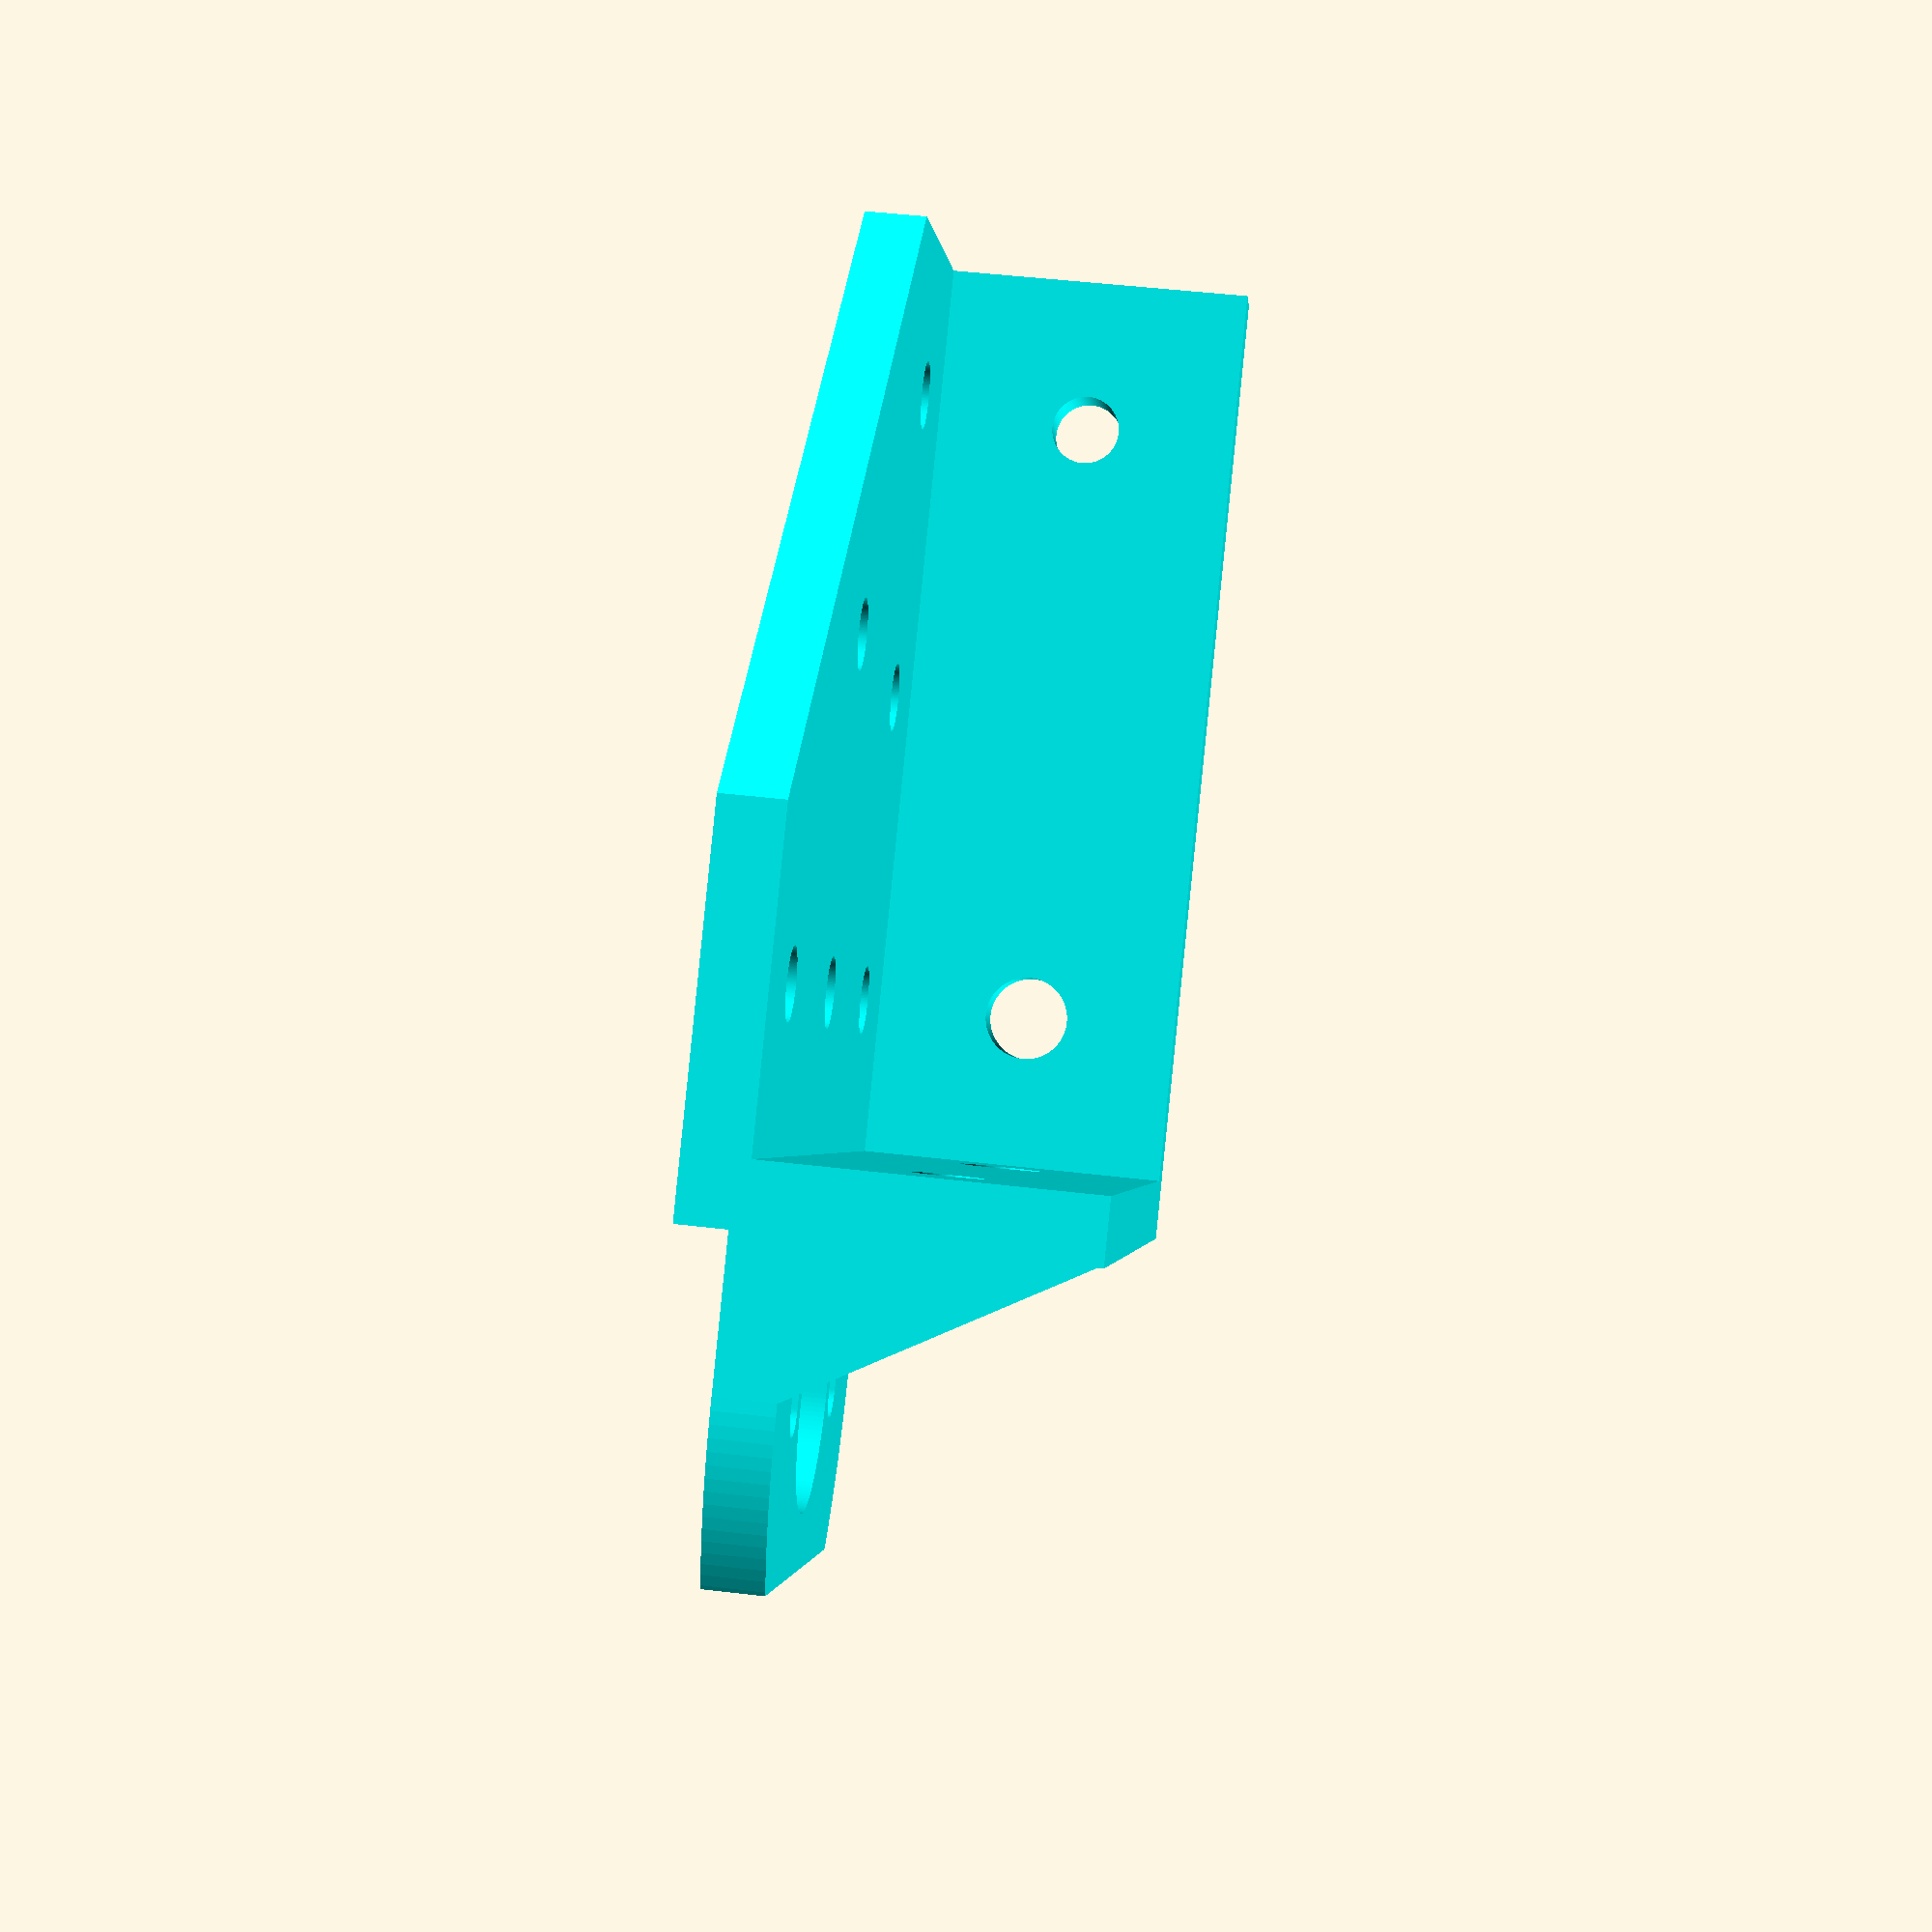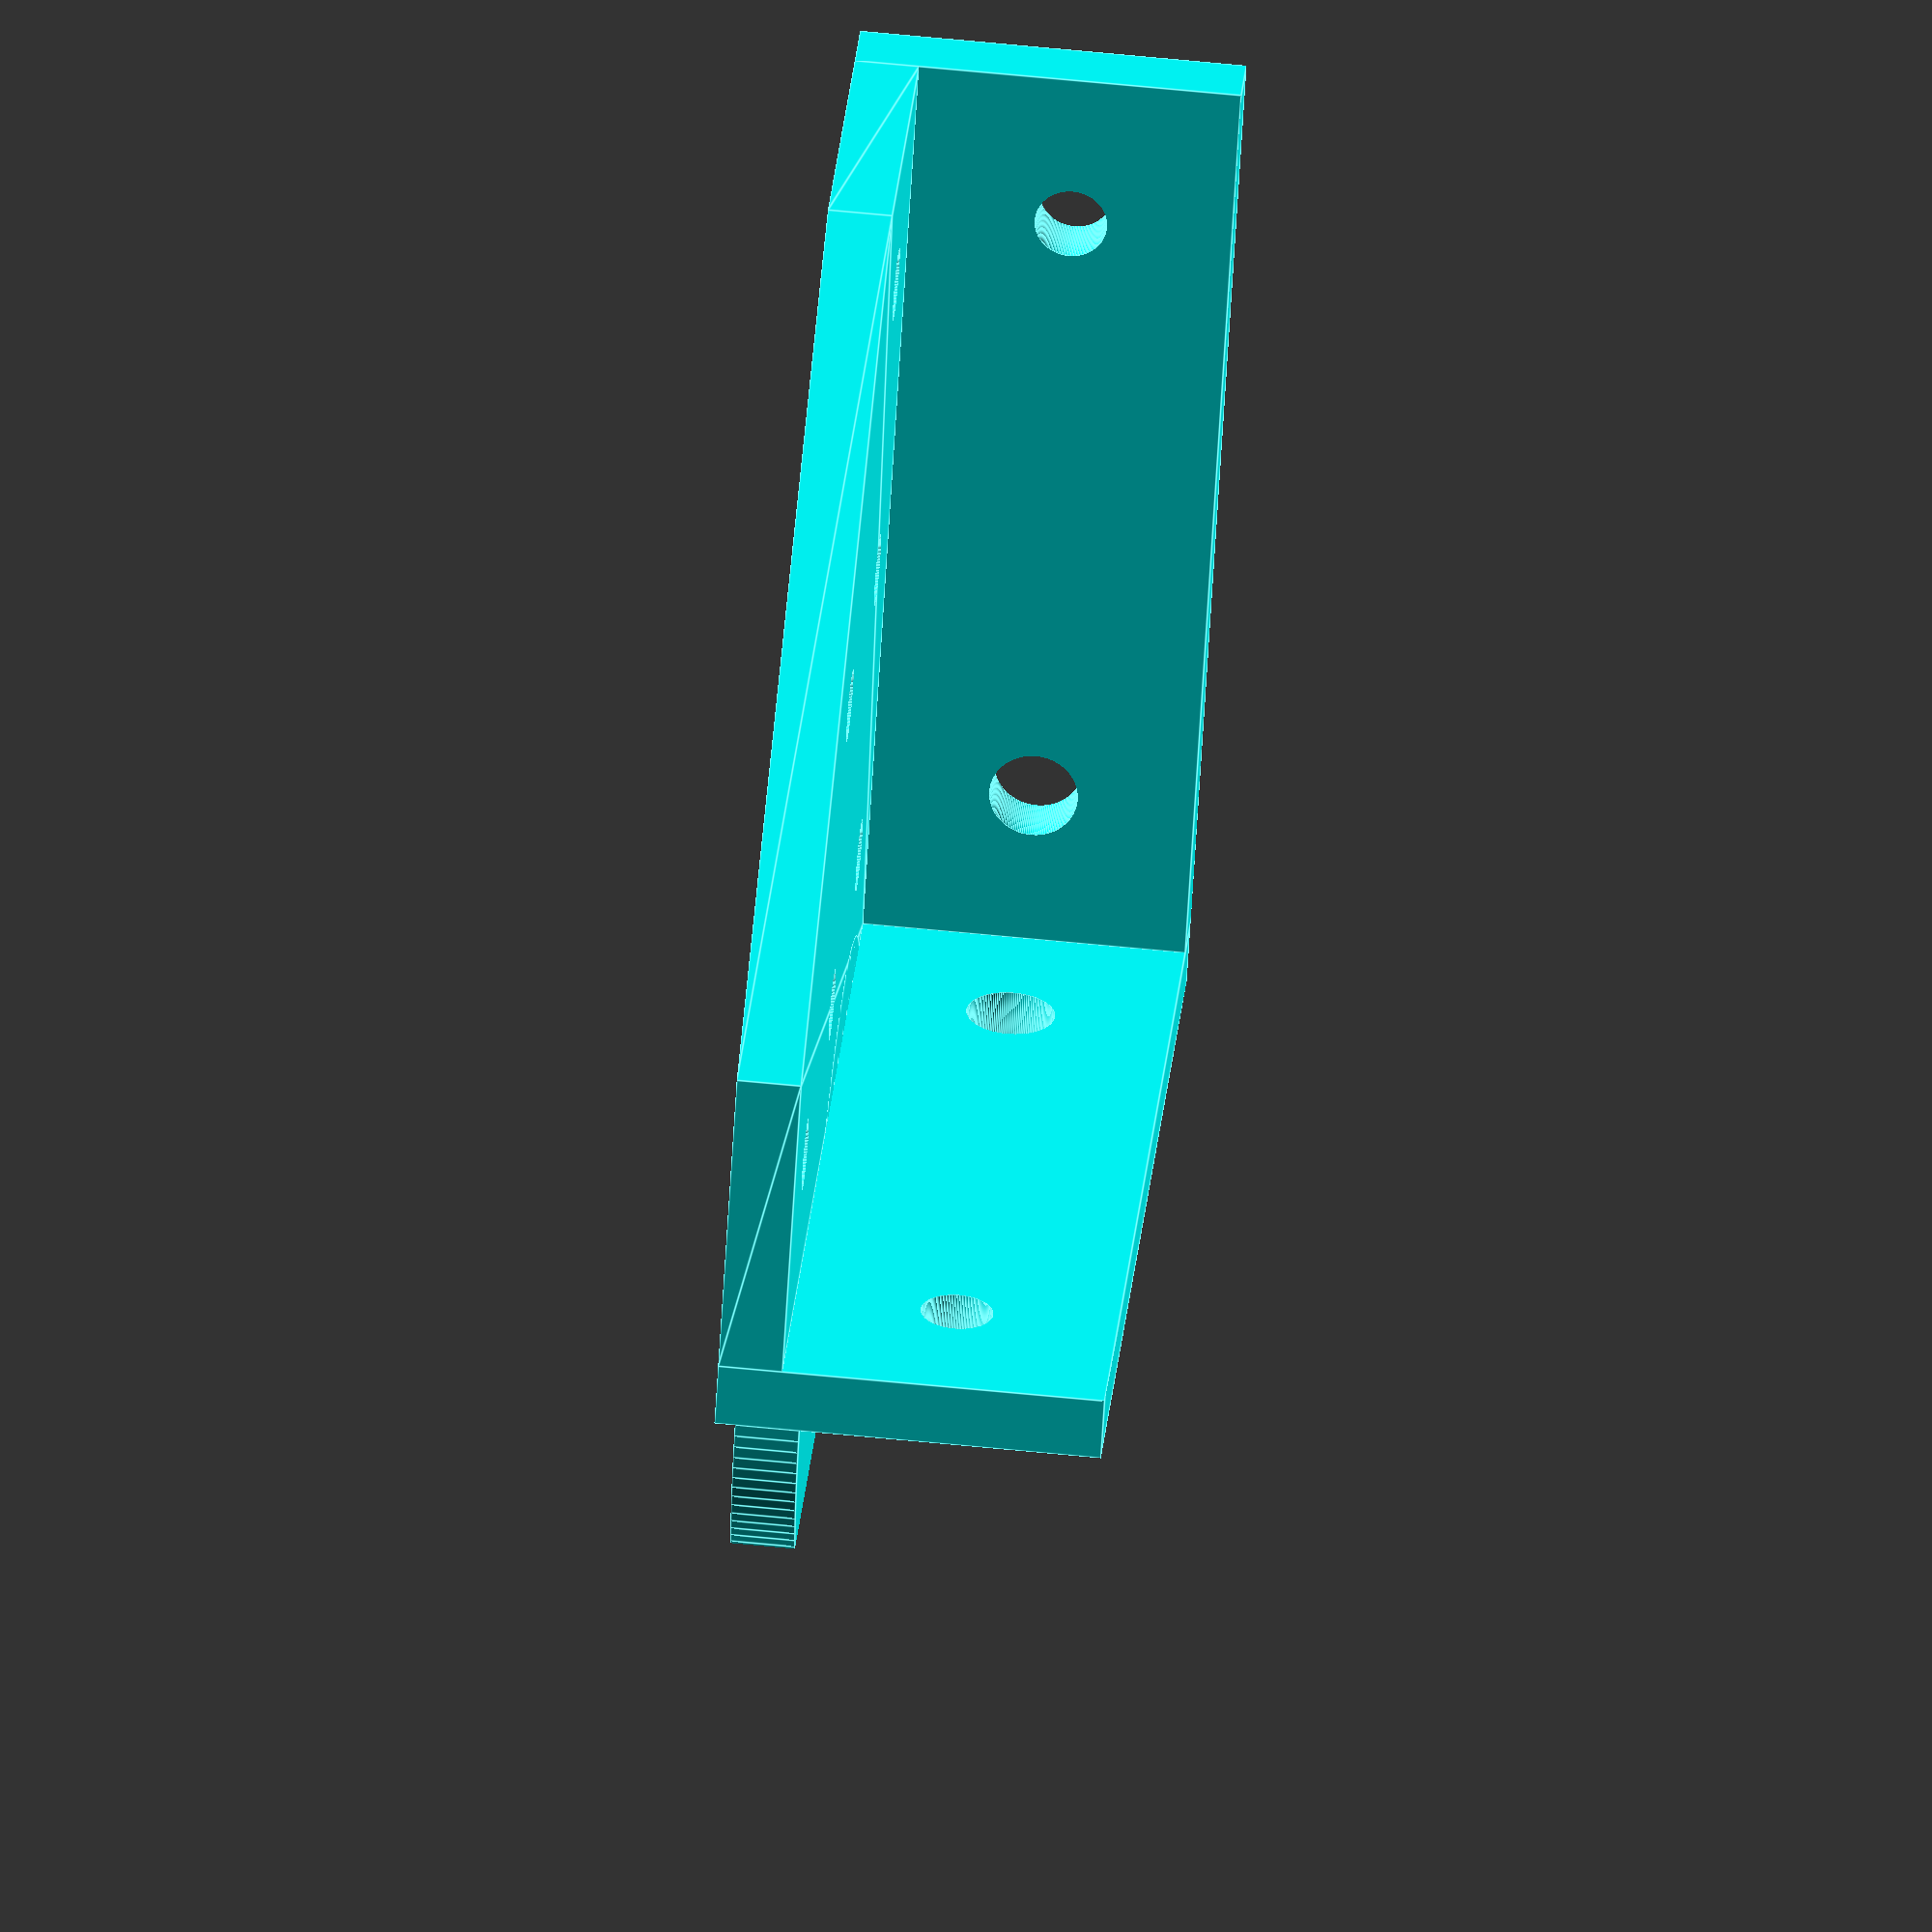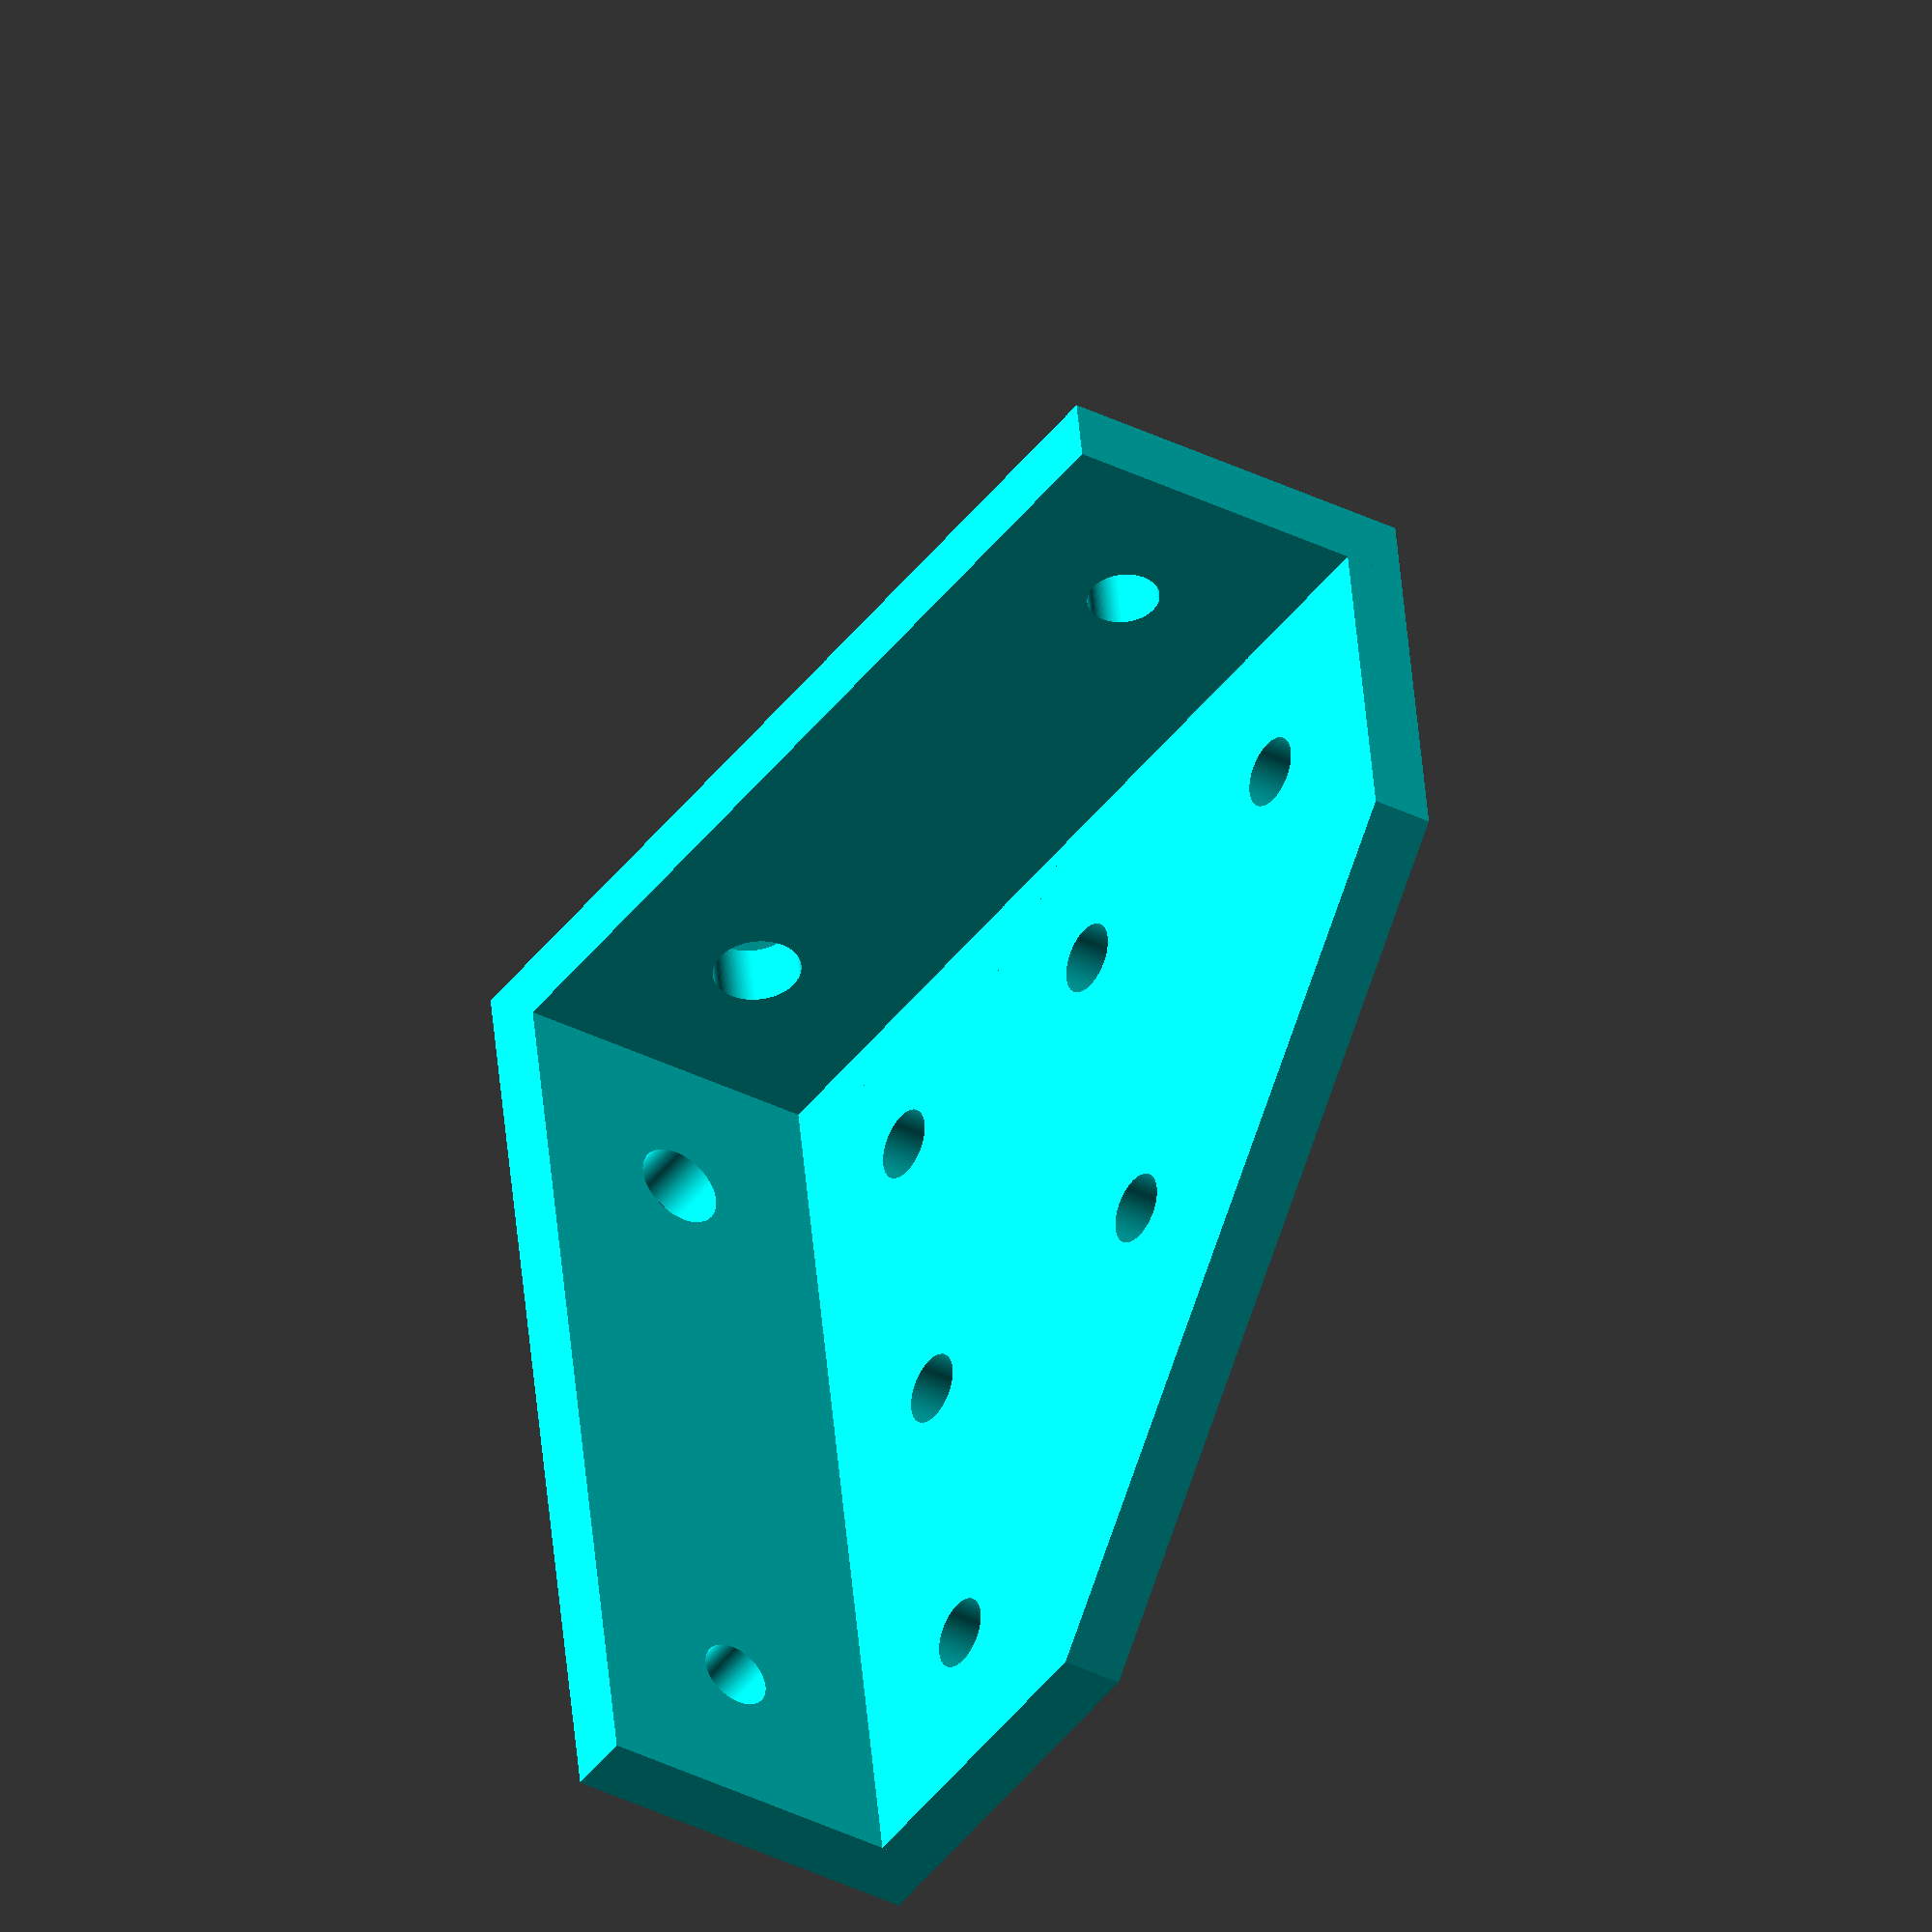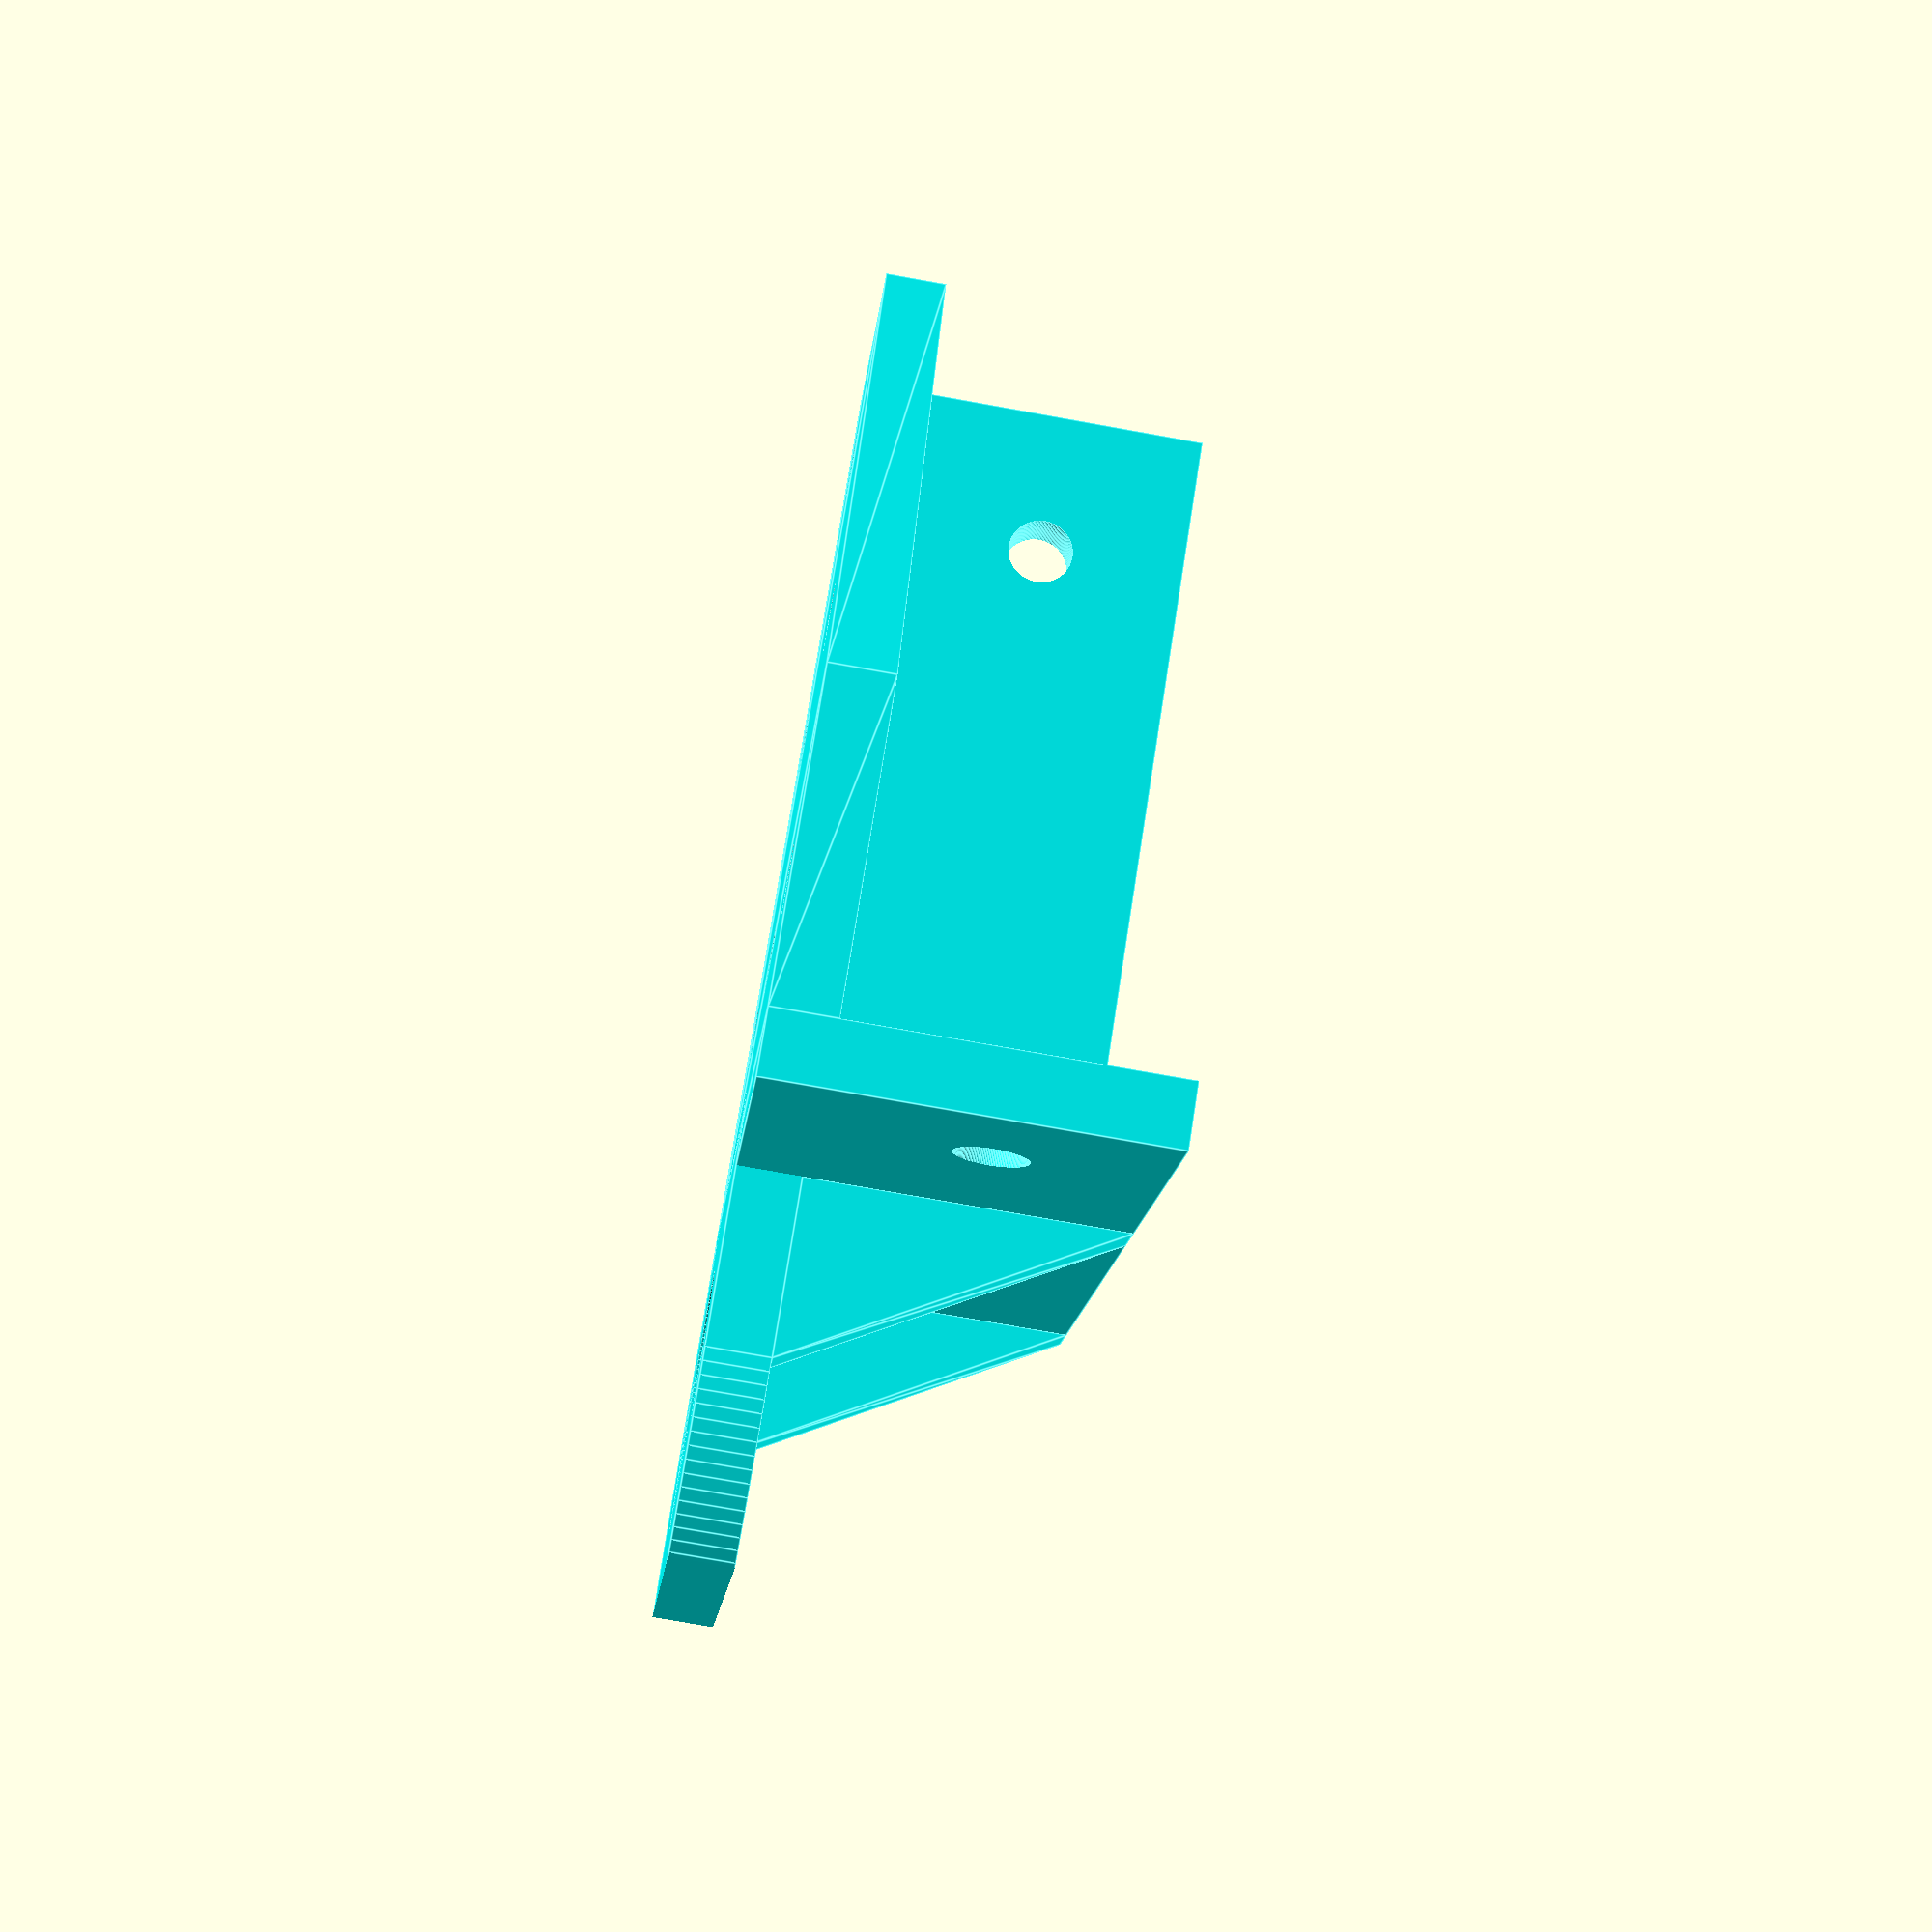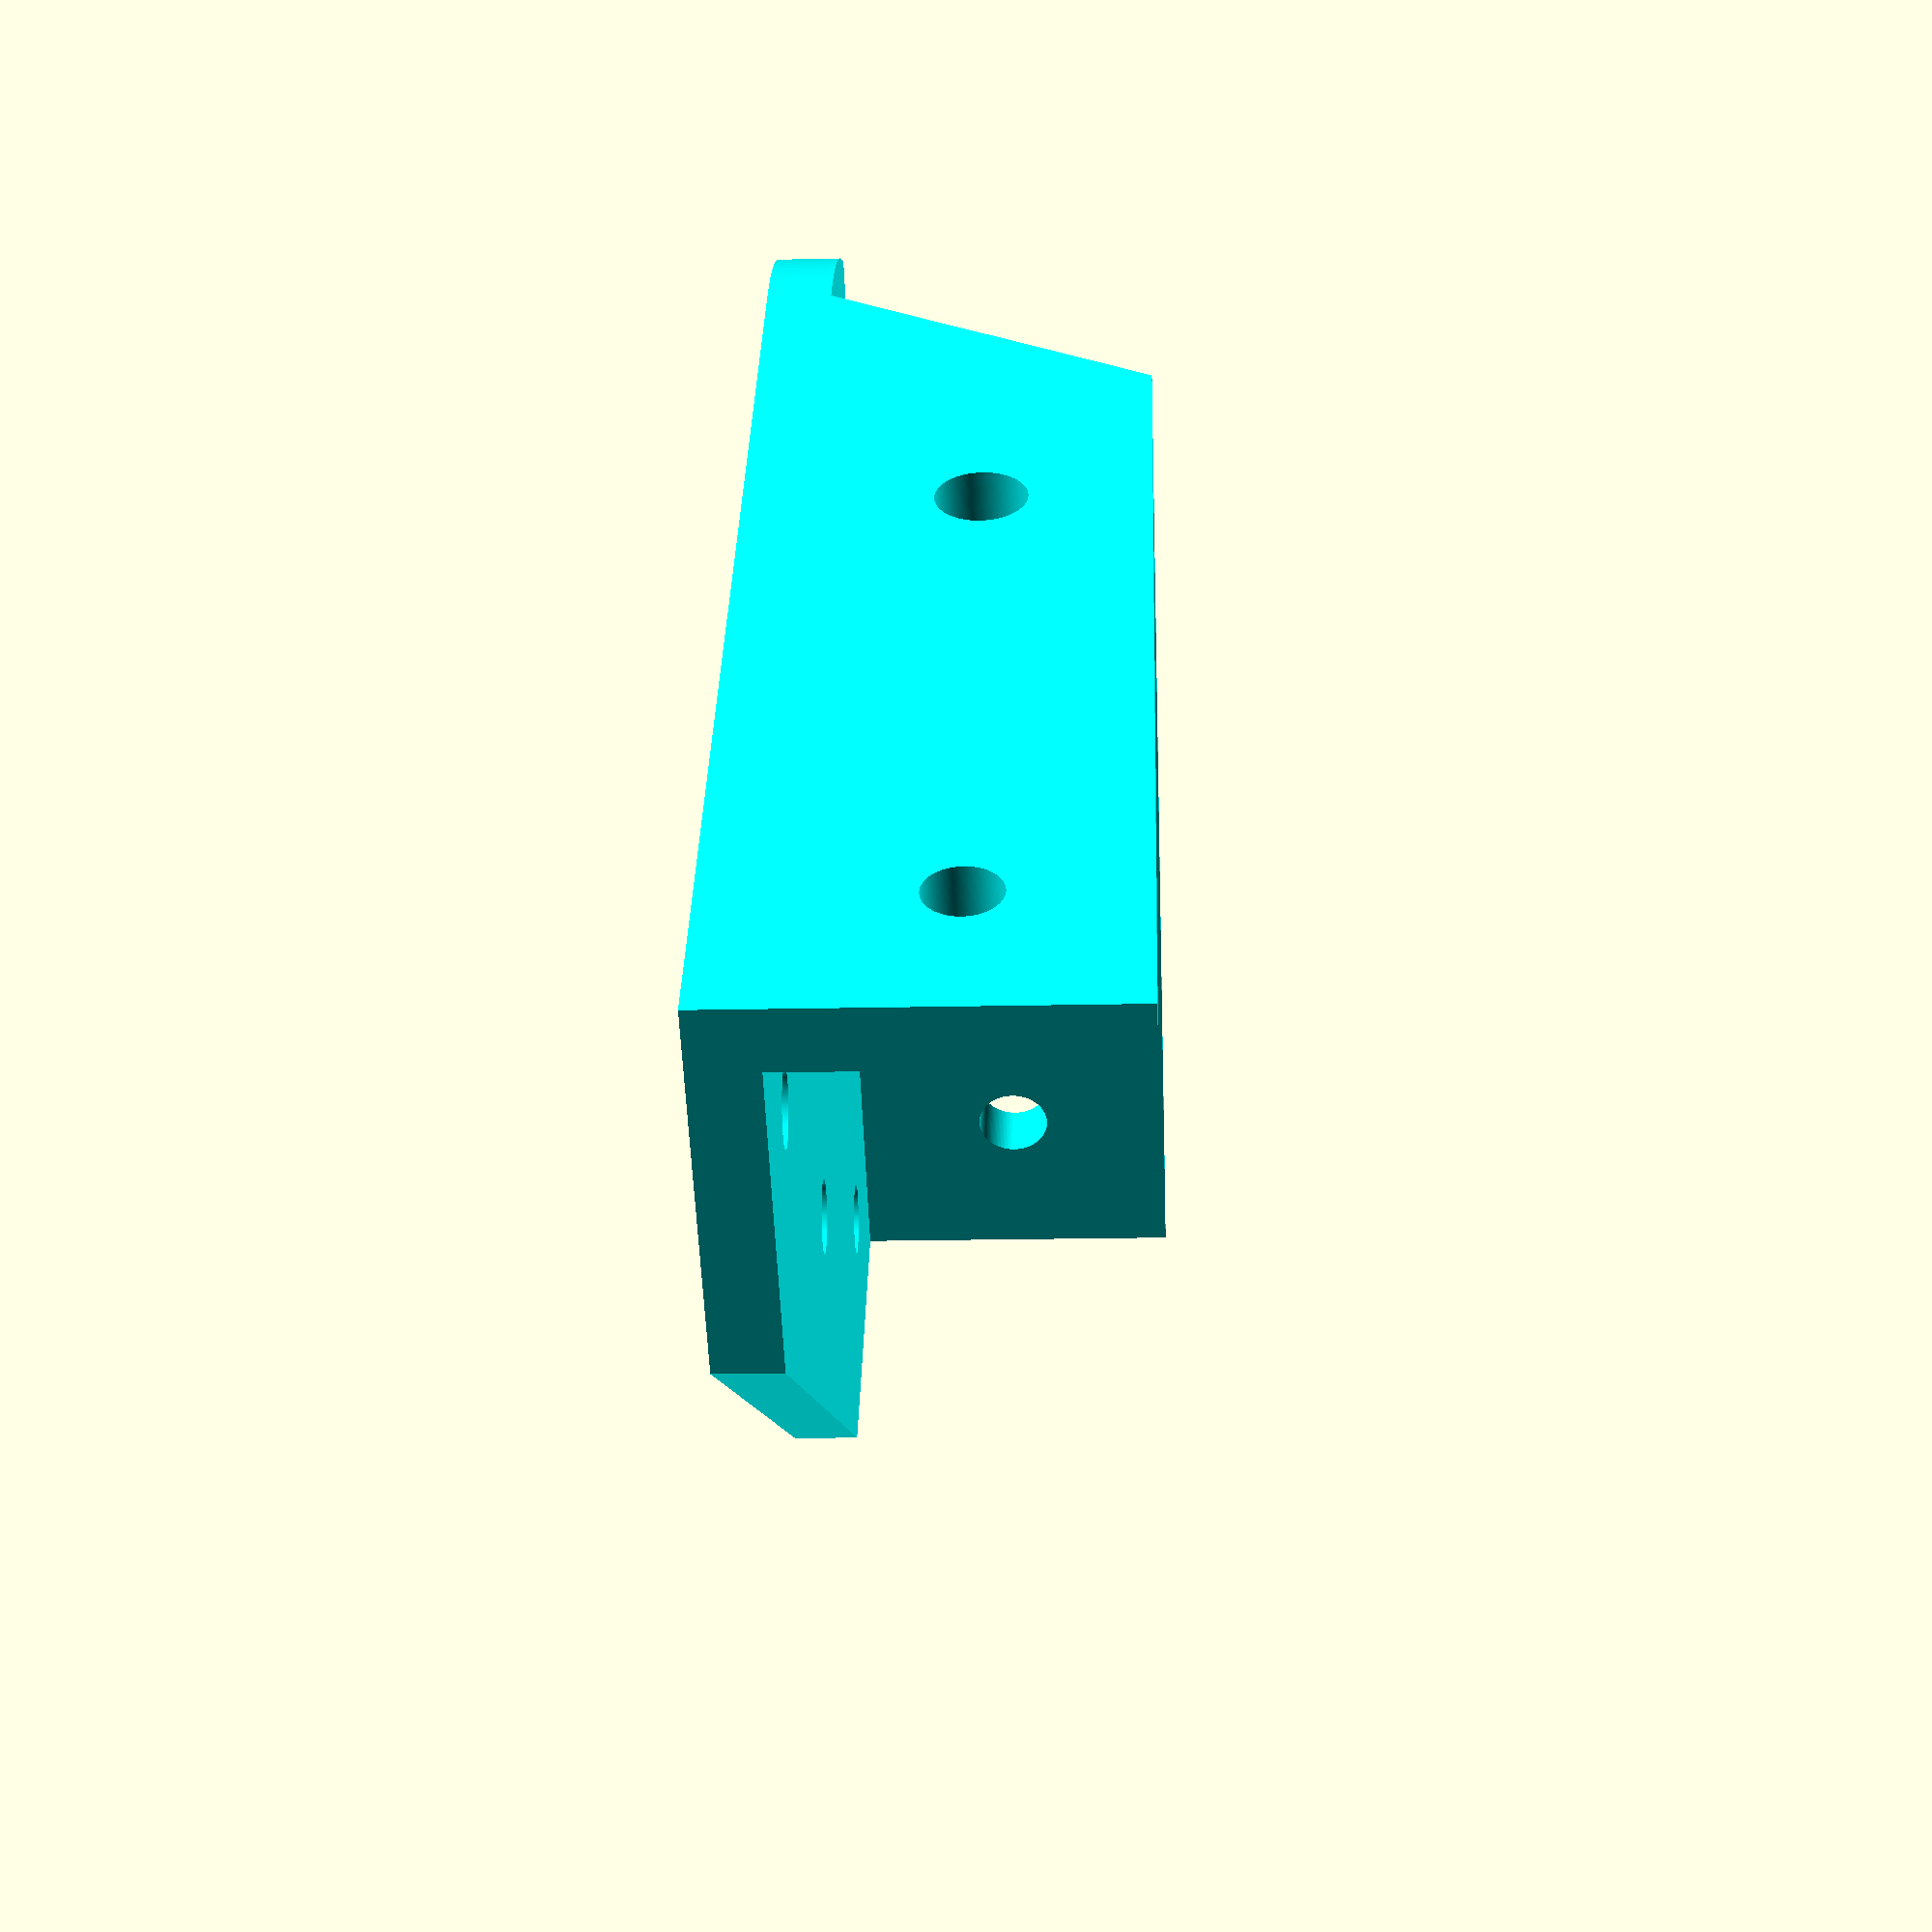
<openscad>
$fn=150;

support_LMH10UU_4();




module support_LMH10UU_4()
{
    color("cyan")
    //translate([-30,-15,0])
    difference()
    {
    union()
        {
            /*
            translate([0,30,0])
                cube([60,20,4]);
            translate([40,50,0])
                cube([20,40,4]);
            translate([24,15,0])
                cube([30,15,4]);
             translate([34,15,0])
                cube([30,15,4]);
            translate([20,50,0])
                cube([25,25,4]);
            */
            translate([60+4-40,15,0])
                cube([40,15,4]);
            translate([0,30,0])
                linear_extrude(height=4)
                    polygon([[0,20],[0,0],[60,0],[60,60],[40,60]]);
            translate([44,15,0])
                cylinder(h=4,d=40);
            translate([60,30,0])
                cube([4,60,24]);
            translate([0,30-4,0])
                cube([60+4,4,24]);
            
            translate([64,10-4,4])
                rotate([0,-90,0])
                    linear_extrude(height=4)
                        polygon([[0,9],[0,20],[20,20]]);

            translate([28,10-4,4])
                rotate([0,-90,0])
                    linear_extrude(height=4)
                        polygon([[0,9],[0,20],[20,20]]);
        }
        translate([24,-7,-1])
                cube([40,10,7]);
        
        //Palier bronze
        translate([0,1,0])
        {
            translate([40+4,15,-0.02])
                cylinder(h=5.04,d=14.5);
            //rajout pour trous oblongs
            translate([40+4,13,-0.02])
                cylinder(h=5.04,d=14.5);
            translate([40+4-14.5/2,13,-0.02])
                    cube([14.5,2,5.04]);
        }
        translate([0,1,0])
        {
            translate([29.5+4,15,-0.02])
                cylinder(h=5.04,d=3.5);
            //rajout pour trous oblongs
            translate([29.5+4,13,-0.02])
                cylinder(h=5.04,d=3.5);
            translate([29.5+4-3.5/2,13,-0.02])
                cube([3.5,2,5.04]);
        }
        
        translate([0,1,0])
        {
            translate([50.5+4,15,-0.02])
                cylinder(h=5.04,d=3.5);
            //rajout pour trous oblongs
            translate([50.5+4,13,-0.02])
                cylinder(h=5.04,d=3.5);
            translate([50.5+4-3.5/2,13,-0.02])
                cube([3.5,2,5.04]);
        }
        
        //Attache 2020
        translate([10,40,-0.02])
            cylinder(h=5.04,d=4.5);
        translate([30,40,-0.02])
            cylinder(h=5.04,d=4.5);
        translate([50,40,-0.02])
            cylinder(h=5.04,d=4.5);
        translate([50,60,-0.02])
            cylinder(h=5.04,d=4.5);
        translate([50,80,-0.02])
            cylinder(h=5.04,d=4.5);
        
        translate([28,62,-0.02])
            cylinder(h=5.04,d=4.5);
            
        // Trous parois verticales
        translate([10,30.02,10+4])
            rotate([90,0,0])
                cylinder(h=5.04,d=4.5);
        translate([50,30.02,10+4])
            rotate([90,0,0])
                cylinder(h=5.04,d=5.5);

        translate([59.98,40,10+4])
            rotate([90,0,90])
                cylinder(h=5.04,d=5.5);
        translate([59.98,80,10+4])
            rotate([90,0,90])
                cylinder(h=5.04,d=4.5);

        
    }
}
</openscad>
<views>
elev=131.3 azim=230.2 roll=262.5 proj=p view=wireframe
elev=117.5 azim=214.8 roll=264.2 proj=o view=edges
elev=213.6 azim=351.3 roll=124.9 proj=o view=solid
elev=253.7 azim=120.7 roll=280.3 proj=p view=edges
elev=18.0 azim=216.0 roll=272.6 proj=p view=wireframe
</views>
